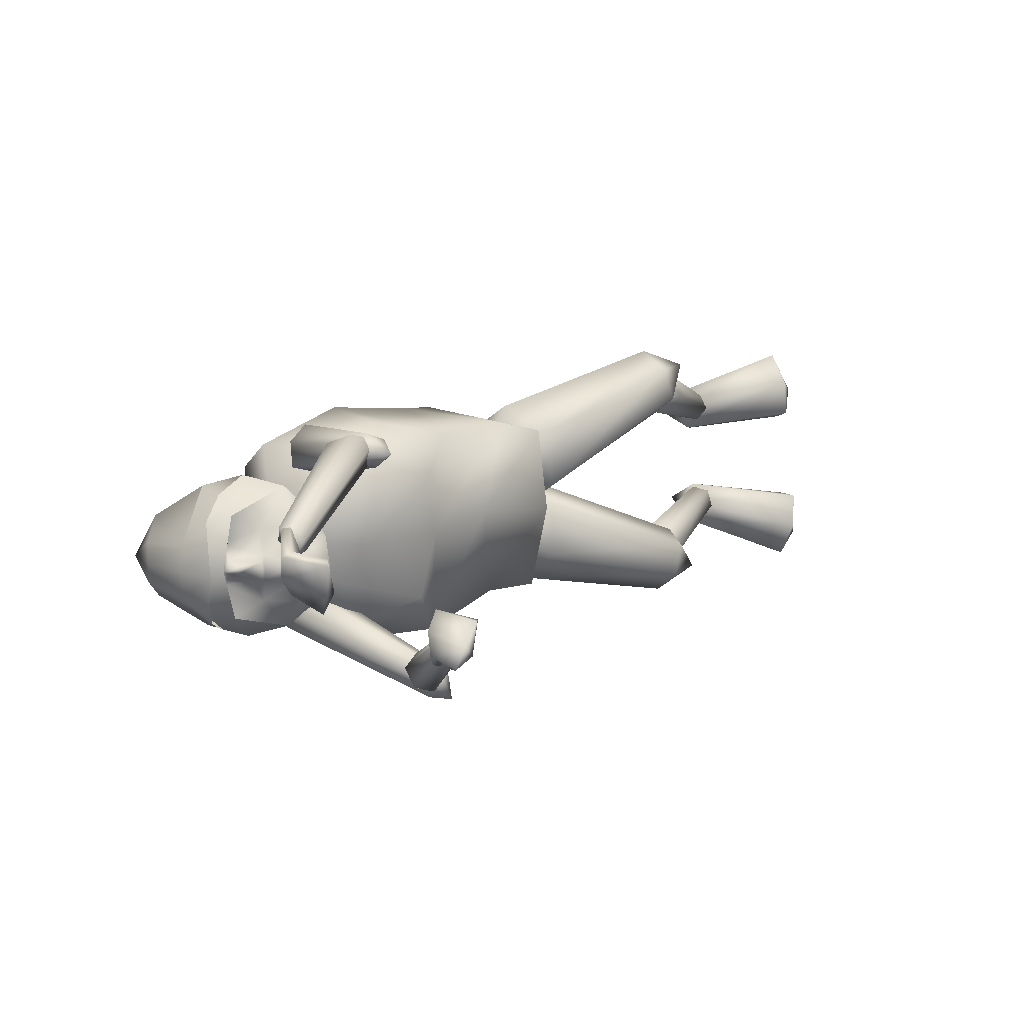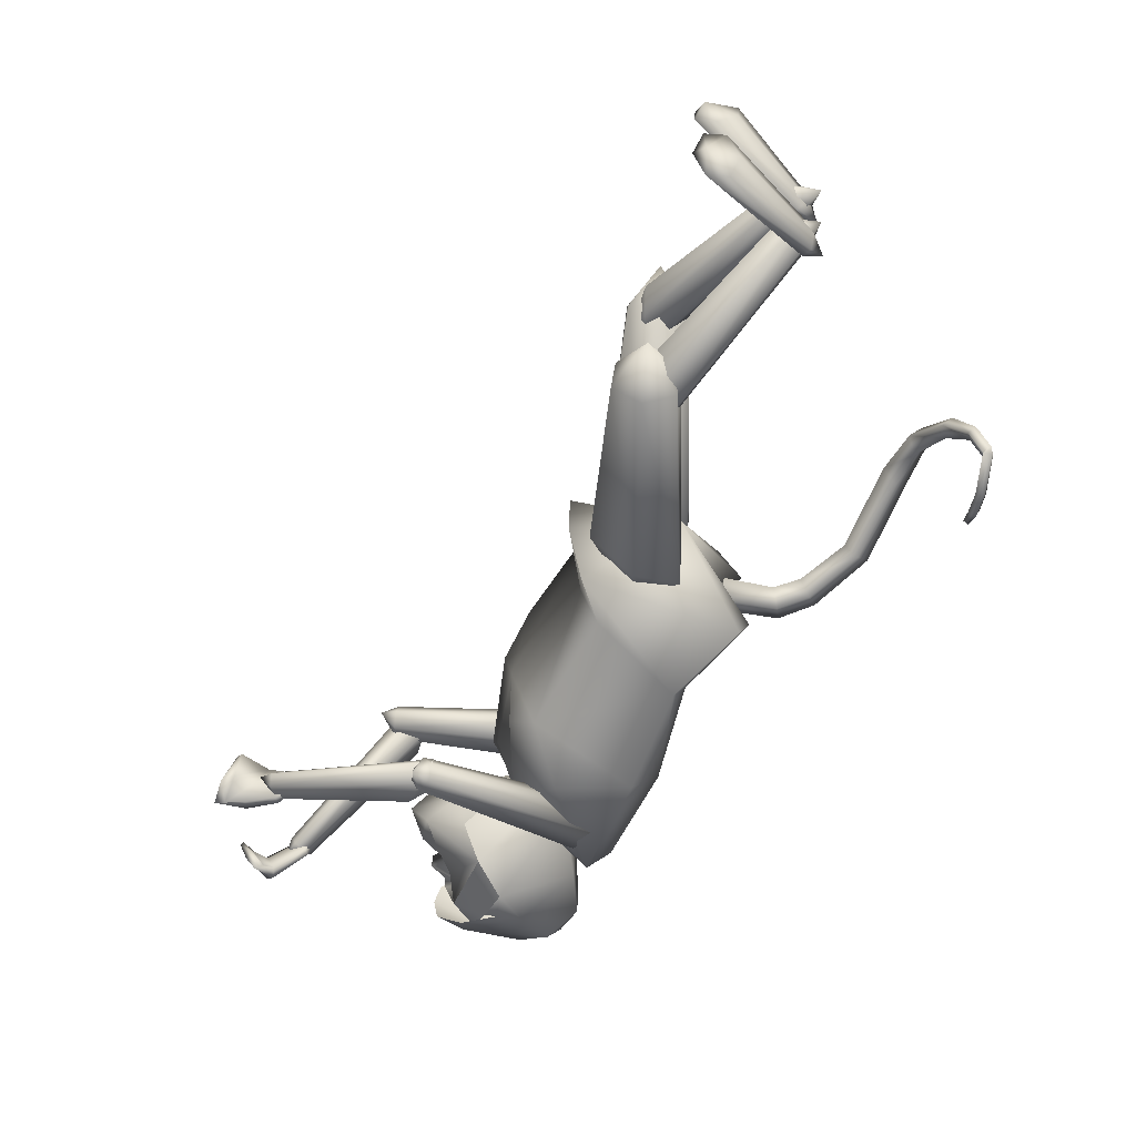
<metadata>
{"format":"obj","ext":"obj","renderer":"f3d","projection":"perspective","resolution":1024,"background":"white","views":[{"elev":12.0,"azim":75.5,"up":"+Y"},{"elev":-64.0,"azim":-167.9,"up":"+Y"}]}
</metadata>
<code>
o head.002_Sphere.002
v 0.7724 -0.1054 1.845
v 0.7606 -0.07924 1.669
v 0.7884 0.03201 1.98
v 0.7674 0.06911 1.846
v 0.7569 0.04537 1.67
v 0.8072 0.05269 1.617
v 0.9211 0.03811 1.608
v 0.8535 -0.017 2.061
v 0.8691 0.08459 2.01
v 0.9072 0.1602 1.897
v 0.9402 0.1887 1.802
v 0.9749 0.1633 1.707
v 1.002 0.09069 1.637
v 0.9527 0.03643 2.039
v 0.9557 -0.06431 2.038
v 0.875 -0.1169 2.008
v 0.9173 -0.1888 1.895
v 0.952 -0.2142 1.8
v 0.985 -0.1857 1.705
v 1.008 -0.1108 1.636
v 0.7913 -0.06874 1.979
v 0.8112 -0.08322 1.617
v 0.924 -0.06264 1.607
v 0.908 0.1597 1.898
v 0.907 0.1597 1.898
v 1.006 -0.1794 1.868
v 1.002 0.1551 1.869
v 0.9543 -0.01574 2.038
v 0.9402 0.1887 1.802
v 0.9749 0.1633 1.707
v 1.052 0.07677 1.948
v 1.076 0.1172 1.849
v 1.057 -0.09772 1.946
v 1.084 -0.1339 1.847
v 0.952 -0.2142 1.8
v 0.985 -0.1857 1.705
v 1.118 -0.009006 1.876
v 1.006 -0.1794 1.868
v 1.002 0.1551 1.869
v 1.059 -0.007364 1.956
v 0.9211 0.03811 1.608
v 0.9749 0.1633 1.707
v 1.002 0.09069 1.637
v 1.076 0.1172 1.849
v 1.075 0.07989 1.779
v 1.1 0.05997 1.627
v 1.084 -0.1339 1.847
v 1.08 -0.09461 1.777
v 1.104 -0.07566 1.627
v 1.014 -0.009638 1.611
v 0.985 -0.1857 1.705
v 1.008 -0.1108 1.636
v 0.924 -0.06264 1.607
v 1.132 -0.03484 1.788
v 1.131 0.01321 1.788
v 1.118 -0.009006 1.876
v 1.055 -0.05605 1.867
v 1.053 0.04635 1.869
v 1.091 -0.03978 1.774
v 1.09 0.01921 1.775
v 1.147 -0.008098 1.625
v 1.137 0.005083 1.71
v 1.137 -0.02351 1.71
v 1.079 0.02382 1.798
v 1.081 -0.04214 1.797
v 1.075 -0.02609 1.855
v 1.074 0.007778 1.856
v 1.111 -0.001897 1.84
v 1.111 -0.01757 1.838
v 1.092 -0.09845 1.704
v 1.084 -0.05495 1.718
v 1.081 0.03657 1.718
v 1.087 0.08315 1.705
v 1.146 -0.07898 1.913
v 1.157 -0.01182 1.911
v 1.091 0.1077 1.911
v 1.142 0.0542 1.914
v 0.9772 -0.1824 1.877
v 1.078 -0.1446 1.902
v 1.09 -0.01324 1.971
v 1.089 -0.07411 1.969
v 1.084 0.04811 1.971
f 2 1 4
f 2 4 5
f 7 6 12
f 7 12 13
f 6 5 11
f 6 11 12
f 5 4 10
f 5 10 11
f 4 3 9
f 4 9 25
f 4 25 10
f 10 25 24
f 77 82 80
f 77 80 75
f 79 17 78
f 74 81 79
f 20 19 22
f 20 22 23
f 22 2 5
f 22 5 6
f 1 21 3
f 1 3 4
f 23 22 6
f 23 6 7
f 21 8 3
f 3 8 9
f 9 8 14
f 14 8 28
f 15 8 16
f 19 18 2
f 19 2 22
f 1 2 18
f 1 18 17
f 21 1 17
f 21 17 16
f 16 8 21
f 17 18 78
f 24 82 76
f 27 24 76
f 11 10 24
f 11 24 27
f 8 15 28
f 75 80 81
f 75 81 74
f 18 26 78
f 81 15 16
f 81 16 17
f 82 14 28
f 82 28 80
f 80 28 15
f 80 15 81
f 9 14 82
f 25 9 82
f 25 82 24
f 81 17 79
f 82 77 76
f 32 29 39
f 32 31 40
f 32 40 37
f 34 35 36
f 32 39 31
f 35 34 38
f 34 33 38
f 37 40 33
f 37 33 34
f 30 29 32
f 43 42 73
f 43 73 46
f 45 42 44
f 59 54 65
f 68 56 69
f 70 48 51
f 50 53 41
f 50 41 43
f 50 43 46
f 50 49 52
f 50 52 53
f 64 55 60
f 59 60 55
f 59 55 54
f 47 48 57
f 44 56 58
f 69 56 66
f 56 47 57
f 45 44 58
f 49 61 63
f 71 59 48
f 71 48 70
f 46 73 72
f 61 46 62
f 63 61 62
f 49 50 61
f 50 46 61
f 46 72 62
f 59 71 63
f 59 63 62
f 59 62 60
f 64 45 58
f 45 64 60
f 48 59 65
f 56 57 66
f 57 48 65
f 56 67 58
f 67 64 58
f 55 68 69
f 55 69 54
f 55 64 67
f 55 67 68
f 57 65 66
f 54 69 66
f 54 66 65
f 71 49 63
f 49 71 70
f 49 70 51
f 49 51 52
f 73 45 60
f 73 60 72
f 42 45 73
f 72 60 62
f 48 47 51
f 68 67 56
o Cylinder.013_Cylinder
v 0.2624 -0.01107 1.171
v 0.1398 -0.01109 1.224
v 0.2763 -0.04427 1.212
v 0.1402 -0.04507 1.265
v 0.2624 -0.07748 1.171
v 0.1379 -0.07746 1.221
v 0.2485 -0.04427 1.13
v 0.1375 -0.04347 1.18
v 0.05956 -0.009085 1.213
v 0.04777 -0.04342 1.248
v 0.05656 -0.07535 1.208
v 0.06835 -0.04101 1.172
v -0.07087 -0.001724 1.14
v -0.09682 -0.0359 1.16
v -0.07419 -0.06775 1.131
v -0.04824 -0.03358 1.11
v -0.1983 0.01508 0.958
v -0.2182 -0.01655 0.9906
v -0.1923 -0.05056 0.9697
v -0.1723 -0.01892 0.937
v -0.2734 -0.01206 0.8575
v -0.2779 -0.02305 0.9036
v -0.2475 -0.04849 0.9045
v -0.2429 -0.03749 0.8583
v -0.3429 -0.09757 0.8081
v -0.3447 -0.09662 0.8428
v -0.3196 -0.1104 0.8503
v -0.3178 -0.1114 0.8155
v -0.3856 -0.1816 0.8044
v -0.3873 -0.1739 0.8271
v -0.3676 -0.1787 0.8357
v -0.366 -0.1864 0.813
v -0.407 -0.244 0.8314
v -0.4087 -0.2363 0.8541
v -0.389 -0.2411 0.8627
v -0.3874 -0.2488 0.84
v -0.4044 -0.2552 0.8451
v -0.4099 -0.2374 0.8527
v -0.3917 -0.23 0.8491
v -0.3862 -0.2478 0.8414
v -0.3705 -0.2653 0.9442
v -0.3799 -0.2476 0.9427
v -0.3639 -0.2396 0.9338
v -0.3545 -0.2572 0.9352
v -0.3476 -0.238 1.003
v -0.3621 -0.2258 0.9906
v -0.3492 -0.22 0.975
v -0.3347 -0.2322 0.9869
v -0.3319 -0.2017 1.035
v -0.3414 -0.1937 1.027
v -0.3329 -0.19 1.017
v -0.3234 -0.198 1.024
f 83 84 86
f 83 86 85
f 85 86 88
f 85 88 87
f 84 90 94
f 84 94 91
f 84 83 89
f 84 89 90
f 87 88 90
f 87 90 89
f 83 85 87
f 83 87 89
f 94 93 97
f 94 97 98
f 90 88 93
f 90 93 94
f 86 84 91
f 86 91 92
f 88 86 92
f 88 92 93
f 97 96 100
f 97 100 101
f 91 94 98
f 91 98 95
f 92 91 95
f 92 95 96
f 93 92 96
f 93 96 97
f 101 100 104
f 101 104 105
f 98 97 101
f 98 101 102
f 95 98 102
f 95 102 99
f 96 95 99
f 96 99 100
f 104 103 107
f 104 107 108
f 102 101 105
f 102 105 106
f 99 102 106
f 99 106 103
f 100 99 103
f 100 103 104
f 107 110 114
f 107 114 111
f 105 104 108
f 105 108 109
f 106 105 109
f 106 109 110
f 103 106 110
f 103 110 107
f 114 113 117
f 114 117 118
f 108 107 111
f 108 111 112
f 109 108 112
f 109 112 113
f 110 109 113
f 110 113 114
f 118 117 121
f 118 121 122
f 111 114 118
f 111 118 115
f 112 111 115
f 112 115 116
f 113 112 116
f 113 116 117
f 121 120 124
f 121 124 125
f 115 118 122
f 115 122 119
f 116 115 119
f 116 119 120
f 117 116 120
f 117 120 121
f 124 123 127
f 124 127 128
f 122 121 125
f 122 125 126
f 119 122 126
f 119 126 123
f 120 119 123
f 120 123 124
f 127 130 134
f 127 134 131
f 125 124 128
f 125 128 129
f 126 125 129
f 126 129 130
f 123 126 130
f 123 130 127
f 132 131 134
f 132 134 133
f 128 127 131
f 128 131 132
f 129 128 132
f 129 132 133
f 130 129 133
f 130 133 134
o Cylinder.012_Cylinder.000
v 1.413 -0.1509 1.401
v 1.534 -0.1057 1.383
v 1.432 -0.1852 1.419
v 1.563 -0.158 1.424
v 1.426 -0.1836 1.437
v 1.59 -0.1514 1.422
v 1.402 -0.1477 1.437
v 1.565 -0.1058 1.394
v 1.383 -0.1134 1.418
v 1.527 -0.05872 1.358
v 1.389 -0.115 1.4
v 1.513 -0.0579 1.352
v 1.564 -0.129 1.378
v 1.377 -0.1699 1.411
v 1.487 -0.102 1.414
v 1.518 -0.1441 1.44
v 1.522 -0.1346 1.465
v 1.496 -0.08295 1.464
v 1.465 -0.04081 1.439
v 1.461 -0.05032 1.414
f 149 136 138
f 149 138 150
f 150 138 140
f 150 140 151
f 151 140 142
f 151 142 152
f 152 142 144
f 152 144 153
f 146 144 147
f 154 146 136
f 154 136 149
f 153 144 146
f 153 146 154
f 137 139 148
f 140 147 142
f 136 146 147
f 138 136 147
f 140 138 147
f 144 142 147
f 135 137 148
f 139 141 148
f 145 148 143
f 141 143 148
f 145 135 148
f 135 149 150
f 135 150 137
f 137 150 151
f 137 151 139
f 139 151 152
f 139 152 141
f 141 152 153
f 141 153 143
f 149 135 145
f 149 145 154
f 143 153 154
f 143 154 145
o Cylinder.011_Cylinder.013
v 1.054 -0.3045 1.341
v 0.8105 -0.1728 1.583
v 1.063 -0.3378 1.366
v 0.8066 -0.214 1.641
v 1.041 -0.3794 1.363
v 0.7365 -0.2566 1.673
v 1.01 -0.3879 1.335
v 0.6703 -0.2581 1.646
v 1.002 -0.3547 1.31
v 0.6742 -0.2169 1.588
v 1.024 -0.313 1.313
v 0.7443 -0.1742 1.557
v 0.7136 -0.1957 1.66
v 1.044 -0.3875 1.307
f 155 156 158
f 155 158 157
f 157 158 160
f 157 160 159
f 159 160 162
f 159 162 161
f 161 162 164
f 161 164 163
f 166 164 167
f 156 155 165
f 156 165 166
f 163 164 166
f 163 166 165
f 157 159 168
f 160 167 162
f 156 166 167
f 158 156 167
f 160 158 167
f 164 162 167
f 155 157 168
f 159 161 168
f 165 168 163
f 161 163 168
f 165 155 168
o Cylinder.010_Cylinder.012
v 1.418 -0.1452 1.446
v 1.085 -0.2853 1.434
v 1.431 -0.1721 1.431
v 1.08 -0.3389 1.411
v 1.437 -0.1767 1.393
v 1.038 -0.3672 1.351
v 1.429 -0.1543 1.369
v 1 -0.3418 1.314
v 1.416 -0.1274 1.384
v 1.005 -0.2881 1.337
v 1.411 -0.1228 1.423
v 1.048 -0.2599 1.397
v 0.9967 -0.3421 1.378
v 1.464 -0.1354 1.384
f 169 170 172
f 169 172 171
f 171 172 174
f 171 174 173
f 173 174 176
f 173 176 175
f 175 176 178
f 175 178 177
f 180 178 181
f 170 169 179
f 170 179 180
f 177 178 180
f 177 180 179
f 171 173 182
f 174 181 176
f 170 180 181
f 172 170 181
f 174 172 181
f 178 176 181
f 169 171 182
f 173 175 182
f 179 182 177
f 175 177 182
f 179 169 182
o Cylinder.009_Cylinder.011
v 1.485 0.1719 1.795
v 1.189 0.3027 1.635
v 1.473 0.1408 1.795
v 1.146 0.2641 1.622
v 1.479 0.1144 1.766
v 1.11 0.2443 1.555
v 1.497 0.119 1.739
v 1.117 0.263 1.5
v 1.509 0.1501 1.739
v 1.159 0.3016 1.512
v 1.503 0.1765 1.768
v 1.195 0.3215 1.579
v 1.103 0.2989 1.551
v 1.529 0.1145 1.766
f 183 184 186
f 183 186 185
f 185 186 188
f 185 188 187
f 187 188 190
f 187 190 189
f 189 190 192
f 189 192 191
f 194 192 195
f 184 183 193
f 184 193 194
f 191 192 194
f 191 194 193
f 185 187 196
f 188 195 190
f 184 194 195
f 186 184 195
f 188 186 195
f 192 190 195
f 183 185 196
f 187 189 196
f 193 196 191
f 189 191 196
f 193 183 196
o Cylinder.008_Cylinder.009
v 1.184 0.2957 1.571
v 0.8325 0.2462 1.667
v 1.188 0.2549 1.561
v 0.8132 0.1778 1.661
v 1.182 0.2372 1.518
v 0.7498 0.1438 1.611
v 1.171 0.2604 1.485
v 0.7057 0.1781 1.566
v 1.166 0.3013 1.494
v 0.725 0.2465 1.573
v 1.173 0.3189 1.538
v 0.7884 0.2805 1.623
v 0.7208 0.1958 1.64
v 1.212 0.2741 1.488
f 197 198 200
f 197 200 199
f 199 200 202
f 199 202 201
f 201 202 204
f 201 204 203
f 203 204 206
f 203 206 205
f 208 206 209
f 198 197 207
f 198 207 208
f 205 206 208
f 205 208 207
f 199 201 210
f 202 209 204
f 198 208 209
f 200 198 209
f 202 200 209
f 206 204 209
f 197 199 210
f 201 203 210
f 207 210 205
f 203 205 210
f 207 197 210
o Cylinder.007_Cylinder.008
v 1.494 0.1432 1.754
v 1.6 0.07709 1.716
v 1.474 0.1052 1.752
v 1.567 0.01341 1.724
v 1.47 0.1019 1.771
v 1.588 -0.004339 1.716
v 1.486 0.1367 1.79
v 1.615 0.04851 1.715
v 1.507 0.1747 1.792
v 1.638 0.1149 1.713
v 1.511 0.1779 1.774
v 1.632 0.1288 1.712
v 1.598 0.04606 1.693
v 1.458 0.1578 1.768
v 1.574 0.1011 1.759
v 1.552 0.04716 1.757
v 1.559 0.03661 1.781
v 1.587 0.07994 1.808
v 1.609 0.1338 1.81
v 1.602 0.1444 1.786
f 225 212 214
f 225 214 226
f 226 214 216
f 226 216 227
f 227 216 218
f 227 218 228
f 228 218 220
f 228 220 229
f 222 220 223
f 230 222 212
f 230 212 225
f 229 220 222
f 229 222 230
f 213 215 224
f 216 223 218
f 212 222 223
f 214 212 223
f 216 214 223
f 220 218 223
f 211 213 224
f 215 217 224
f 221 224 219
f 217 219 224
f 221 211 224
f 211 225 226
f 211 226 213
f 213 226 227
f 213 227 215
f 215 227 228
f 215 228 217
f 217 228 229
f 217 229 219
f 225 211 221
f 225 221 230
f 219 229 230
f 219 230 221
o Cylinder.006_Cylinder.007
v -0.1123 0.1195 0.2957
v 0.008881 0.1938 0.08774
v -0.08476 0.06958 0.2945
v 0.06136 0.1191 0.06938
v -0.06536 0.074 0.3087
v 0.109 0.137 0.05901
v -0.07354 0.1284 0.324
v 0.1041 0.2297 0.06699
v -0.1011 0.1783 0.3251
v 0.05164 0.3044 0.08535
v -0.1205 0.1739 0.311
v 0.004021 0.2864 0.09573
v 0.07831 0.2043 0.04244
v -0.123 0.1063 0.3567
f 231 232 234
f 231 234 233
f 233 234 236
f 233 236 235
f 235 236 238
f 235 238 237
f 237 238 240
f 237 240 239
f 242 240 243
f 232 231 241
f 232 241 242
f 239 240 242
f 239 242 241
f 233 235 244
f 236 243 238
f 232 242 243
f 234 232 243
f 236 234 243
f 240 238 243
f 231 233 244
f 235 237 244
f 241 244 239
f 237 239 244
f 241 231 244
o Cylinder.005_Cylinder.006
v -0.1018 -0.1642 0.28
v 0.02508 -0.2074 0.06344
v -0.08791 -0.2152 0.299
v 0.05606 -0.2928 0.07675
v -0.06734 -0.2109 0.3114
v 0.1063 -0.2928 0.06242
v -0.0607 -0.1555 0.3048
v 0.1256 -0.2074 0.03479
v -0.07463 -0.1044 0.2858
v 0.09463 -0.1221 0.02149
v -0.0952 -0.1088 0.2735
v 0.04437 -0.1221 0.03581
v 0.09298 -0.2325 0.02031
v -0.1128 -0.1503 0.3414
f 245 246 248
f 245 248 247
f 247 248 250
f 247 250 249
f 249 250 252
f 249 252 251
f 251 252 254
f 251 254 253
f 256 254 257
f 246 245 255
f 246 255 256
f 253 254 256
f 253 256 255
f 247 249 258
f 250 257 252
f 246 256 257
f 248 246 257
f 250 248 257
f 254 252 257
f 245 247 258
f 249 251 258
f 255 258 253
f 251 253 258
f 255 245 258
o Cylinder.004_Cylinder.005
v -0.05368 0.1306 0.2491
v 0.2993 0.2315 0.4609
v -0.06188 0.09809 0.2758
v 0.3144 0.1869 0.5179
v -0.0896 0.1014 0.3156
v 0.3264 0.2073 0.6099
v -0.1091 0.1373 0.3286
v 0.3233 0.2723 0.6449
v -0.1009 0.1697 0.3019
v 0.3082 0.3169 0.588
v -0.07321 0.1664 0.2622
v 0.2962 0.2965 0.4959
v 0.3682 0.2547 0.582
v -0.146 0.1101 0.2762
f 259 260 262
f 259 262 261
f 261 262 264
f 261 264 263
f 263 264 266
f 263 266 265
f 265 266 268
f 265 268 267
f 270 268 271
f 260 259 269
f 260 269 270
f 267 268 270
f 267 270 269
f 261 263 272
f 264 271 266
f 260 270 271
f 262 260 271
f 264 262 271
f 268 266 271
f 259 261 272
f 263 265 272
f 269 272 267
f 265 267 272
f 269 259 272
o Cylinder.003_Cylinder.004
v -0.03886 -0.1597 0.2308
v 0.3058 -0.2323 0.4665
v -0.0611 -0.1896 0.2519
v 0.2977 -0.2861 0.5165
v -0.08887 -0.1809 0.2908
v 0.3084 -0.2841 0.6108
v -0.09439 -0.1423 0.3085
v 0.3271 -0.2281 0.6553
v -0.07214 -0.1124 0.2874
v 0.3352 -0.1742 0.6054
v -0.04437 -0.1212 0.2485
v 0.3245 -0.1763 0.511
v 0.3673 -0.2535 0.5919
v -0.1233 -0.1351 0.2681
f 273 274 276
f 273 276 275
f 275 276 278
f 275 278 277
f 277 278 280
f 277 280 279
f 279 280 282
f 279 282 281
f 284 282 285
f 274 273 283
f 274 283 284
f 281 282 284
f 281 284 283
f 275 277 286
f 278 285 280
f 274 284 285
f 276 274 285
f 278 276 285
f 282 280 285
f 273 275 286
f 277 279 286
f 283 286 281
f 279 281 286
f 283 273 286
o Cylinder.002_Cylinder.003
v 0.4013 -0.2686 0.5013
v 0.5333 -0.1547 0.9044
v 0.3394 -0.3221 0.5328
v 0.4479 -0.2333 0.9852
v 0.2611 -0.2922 0.5423
v 0.3501 -0.1711 1.061
v 0.2447 -0.209 0.5203
v 0.3378 -0.0303 1.056
v 0.3067 -0.1555 0.4888
v 0.4233 0.04823 0.9749
v 0.385 -0.1854 0.4793
v 0.521 -0.01399 0.8993
v 0.4751 -0.04384 1.138
v 0.3003 -0.2683 0.4163
f 287 288 290
f 287 290 289
f 289 290 292
f 289 292 291
f 291 292 294
f 291 294 293
f 293 294 296
f 293 296 295
f 298 296 299
f 288 287 297
f 288 297 298
f 295 296 298
f 295 298 297
f 289 291 300
f 292 299 294
f 288 298 299
f 290 288 299
f 292 290 299
f 296 294 299
f 287 289 300
f 291 293 300
f 297 300 295
f 293 295 300
f 297 287 300
o Cylinder.001_Cylinder.002
v 0.3573 0.3179 0.5323
v 0.4993 0.1759 0.9184
v 0.3499 0.2341 0.5003
v 0.502 0.03258 0.8961
v 0.2757 0.1971 0.5061
v 0.4119 -0.04469 0.9637
v 0.2088 0.2439 0.544
v 0.3191 0.02141 1.054
v 0.2161 0.3277 0.576
v 0.3164 0.1648 1.076
v 0.2904 0.3647 0.5701
v 0.4065 0.242 1.008
v 0.4532 0.03802 1.137
v 0.2576 0.3176 0.4479
f 301 302 304
f 301 304 303
f 303 304 306
f 303 306 305
f 305 306 308
f 305 308 307
f 307 308 310
f 307 310 309
f 312 310 313
f 302 301 311
f 302 311 312
f 309 310 312
f 309 312 311
f 303 305 314
f 306 313 308
f 302 312 313
f 304 302 313
f 306 304 313
f 310 308 313
f 301 303 314
f 305 307 314
f 311 314 309
f 307 309 314
f 311 301 314
o Cylinder_Cylinder.001
v 0.5897 -0.01139 0.9365
v 0.8874 -0.01545 1.478
v 0.5684 -0.2243 0.973
v 0.8637 -0.117 1.551
v 0.234 -0.2053 1.199
v 0.7178 -0.2431 1.743
v 0.2593 0.014 1.212
v 0.6747 0.008367 1.751
v 0.2576 0.2233 1.188
v 0.7558 0.228 1.725
v 0.592 0.2042 0.9621
v 0.9114 0.06935 1.519
v 0.8496 -0.01192 1.713
v 0.3244 0.004399 0.9819
v 0.7508 -0.2828 1.293
v 0.811 -0.01448 1.294
v 0.7617 0.2383 1.261
v 0.5525 -0.2407 1.087
v 0.5565 0.2222 1.053
v 0.5972 -0.007331 1.112
v 0.4408 0.2539 1.298
v 0.4158 -0.2408 1.313
v 0.4523 0.01229 1.362
v 0.8223 -0.178 1.336
v 0.8379 0.1311 1.323
v 0.2095 -0.1341 1.221
v 0.3912 -0.144 1.352
v 0.6605 -0.1615 1.765
v 0.6736 0.1568 1.763
v 0.3975 0.1382 1.355
v 0.2118 0.1277 1.224
v 0.602 0.29 1.516
v 0.7595 0.2704 1.434
v 0.5188 0.1482 1.588
v 0.503 -0.1531 1.579
v 0.5602 -0.28 1.519
v 0.5683 0.01013 1.578
v 0.7377 -0.2988 1.472
v 0.8042 -0.2429 1.516
v 0.8368 0.2178 1.481
f 329 338 352
f 341 349 351
f 341 351 337
f 344 348 346
f 344 346 335
f 326 324 327
f 327 322 342
f 316 326 327
f 318 316 327
f 320 318 327
f 324 343 327
f 329 352 350
f 329 350 336
f 332 329 336
f 331 347 339
f 333 331 330
f 333 330 334
f 334 330 329
f 334 329 332
f 346 347 331
f 335 346 331
f 335 331 333
f 318 320 353
f 326 339 354
f 331 339 330
f 330 338 329
f 330 316 318
f 330 318 338
f 339 326 316
f 339 316 330
f 320 327 342
f 336 350 349
f 336 349 341
f 337 351 348
f 337 348 344
f 343 322 327
f 346 324 347
f 339 347 354
f 348 343 324
f 348 324 346
f 350 320 342
f 350 342 349
f 351 322 343
f 351 343 348
f 349 342 322
f 349 322 351
f 350 352 320
f 353 320 352
f 338 353 352
f 338 318 353
f 324 326 354
f 347 324 354
f 315 334 332
f 315 332 317
f 334 315 325
f 334 325 333
f 323 335 333
f 323 333 325
f 317 319 328
f 315 317 328
f 340 321 328
f 325 328 323
f 345 323 328
f 325 315 328
f 317 332 336
f 317 336 319
f 340 341 337
f 340 337 321
f 345 344 335
f 345 335 323
f 319 336 341
f 319 341 340
f 321 337 344
f 321 344 345
f 321 345 328
f 319 340 328

</code>
